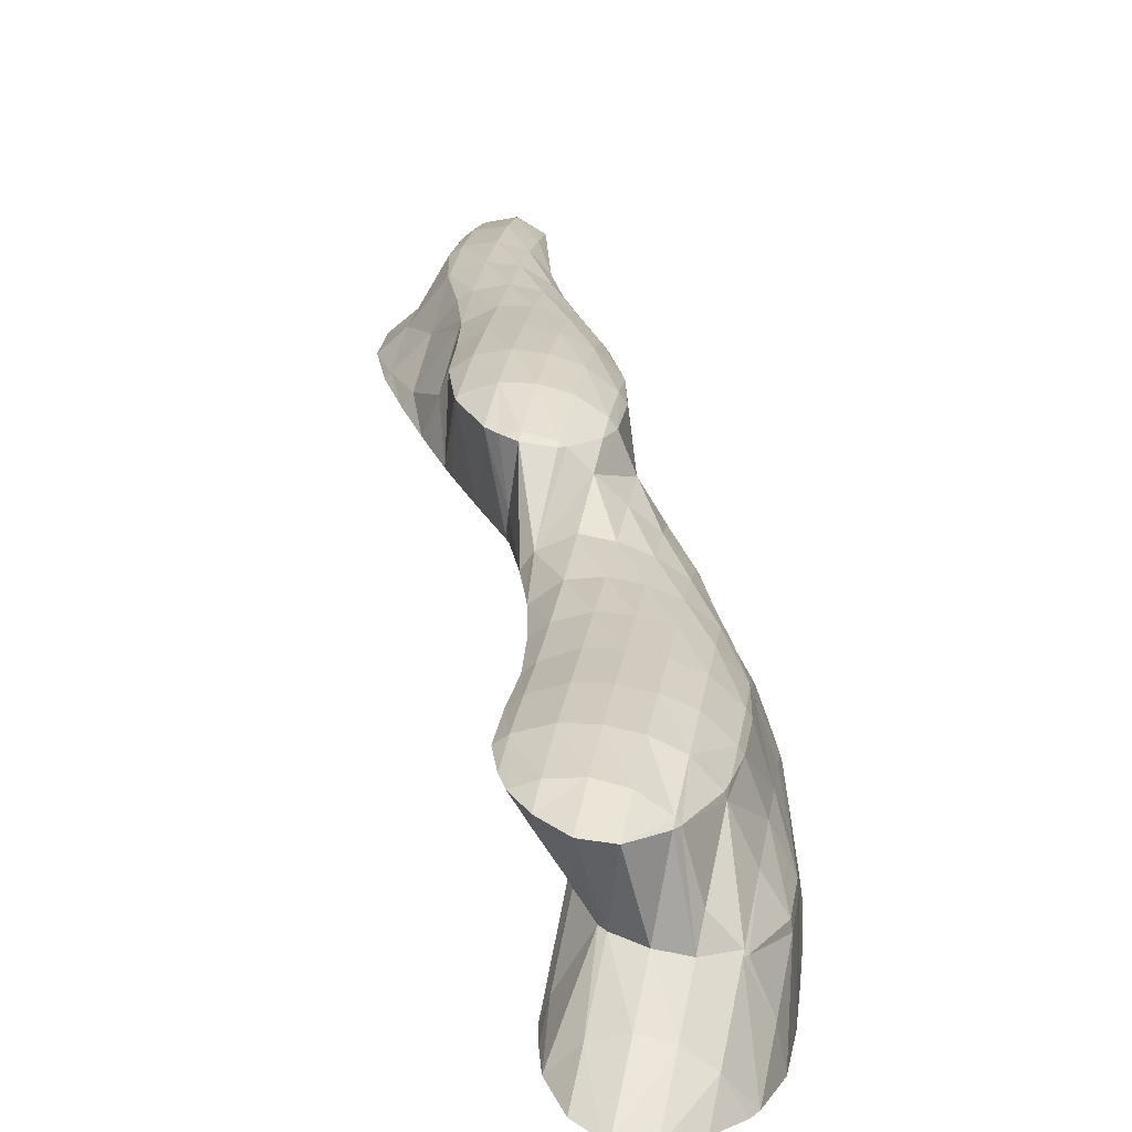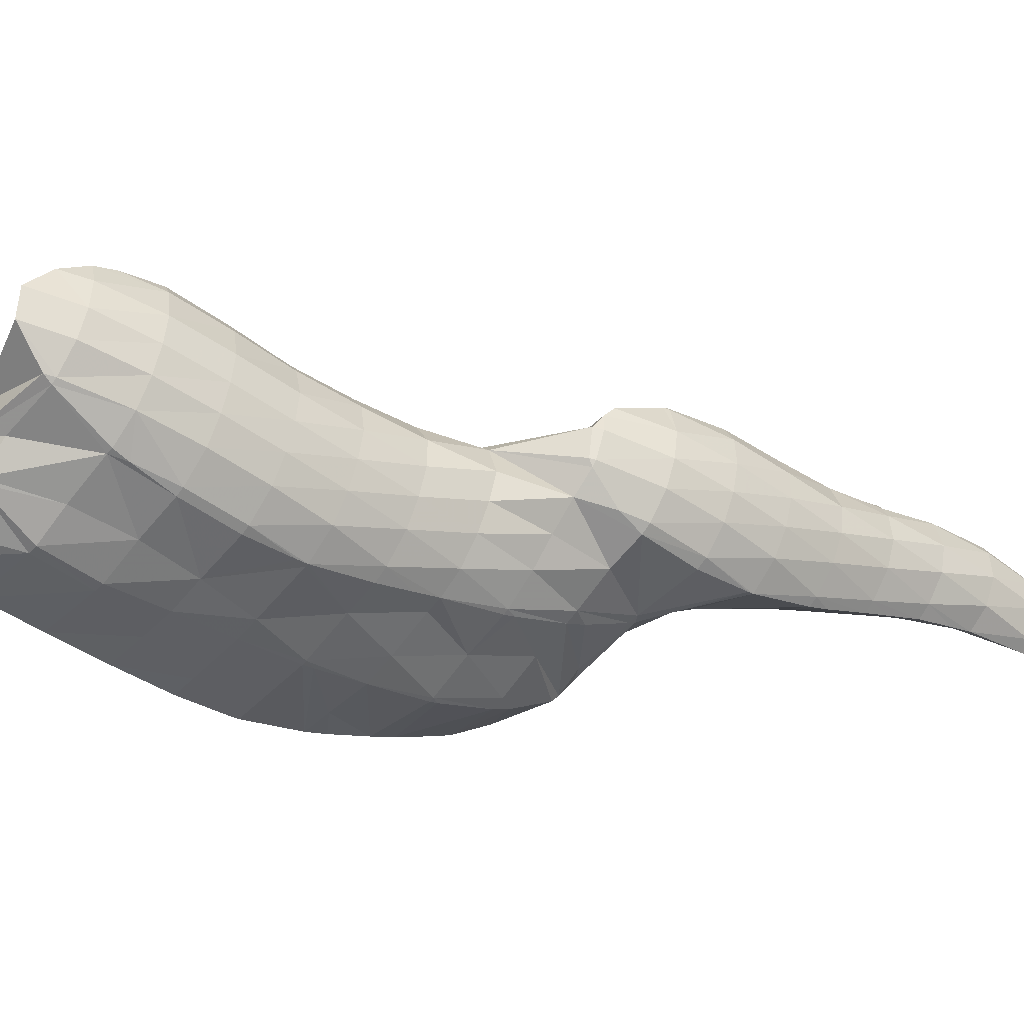
<metadata>
{"format":"obj","ext":"obj","renderer":"f3d","projection":"perspective","resolution":1024,"background":"white","views":[{"elev":60.5,"azim":-172.6,"up":"+Y"},{"elev":55.2,"azim":-82.9,"up":"+Y"}]}
</metadata>
<code>
v 301.7 249.8 85.42
v 302 248.2 87.45
v 302.1 249.5 85.16
v 302.3 251.2 82.72
v 301.7 251.7 83.09
v 302.4 253.1 80.34
v 301.6 253.6 80.77
v 302.5 255 78
v 301.7 255.5 78.44
v 302.6 257 75.78
v 301.9 257.5 76.14
v 302.6 259 74.33
v 302.9 246 90.14
v 303.3 245.4 90.97
v 303.4 245.7 89.93
v 303.5 247.2 87.21
v 302.1 247.9 87.76
v 303.6 248.9 84.75
v 303.7 250.8 82.38
v 303.8 252.6 80.03
v 303.9 254.5 77.71
v 304 256.5 75.48
v 302.9 259.4 73.89
v 304.1 258.9 73.53
v 304.1 260.4 72.78
v 304.1 244.2 92.55
v 304.6 243.5 93.47
v 304.7 243.8 92.31
v 304.8 245.2 89.57
v 304.9 246.9 87.09
v 305 248.8 84.74
v 305.1 250.7 82.41
v 305.3 252.6 80.07
v 305.4 254.5 77.72
v 305.5 256.4 75.45
v 305.5 258.7 73.39
v 305.5 261.3 71.9
v 305.5 242.3 94.98
v 305.9 241.8 95.6
v 306 242.1 94.79
v 306.1 243.4 92
v 306.3 245.1 89.51
v 306.4 247 87.2
v 306.4 249 84.99
v 306.5 251 82.72
v 306.6 252.8 80.34
v 306.8 254.6 77.9
v 306.9 256.5 75.59
v 306.9 258.7 73.47
v 306.3 261.4 71.82
v 307 261.4 71.81
v 307 261.5 71.82
v 307.3 240.7 97.09
v 307.4 241.7 94.53
v 307.6 243.3 91.97
v 307.7 245.2 89.64
v 307.7 247.3 87.52
v 307.8 249.7 85.59
v 307.9 251.9 83.48
v 308 253.5 80.96
v 308.1 255 78.3
v 308.3 256.8 75.91
v 308.3 259 73.8
v 307.2 261.5 71.88
v 308.3 260.9 72.64
v 308.1 240.5 97.49
v 308.7 240.4 97.72
v 308.7 240.4 97.44
v 308.9 241.6 94.56
v 309 243.4 92.12
v 309.1 245.4 89.93
v 309.1 247.9 88.05
v 308.3 250 85.89
v 309.1 248.8 87.5
v 308 251.9 83.55
v 308.5 253.9 81.26
v 309.5 255.7 79.16
v 309.5 255.8 78.98
v 309.6 257.6 76.55
v 309.4 259.6 74.36
v 309.6 258.6 75.66
v 309.5 240.5 97.59
v 310.1 240.7 97.4
v 310.3 241.9 94.85
v 310.4 243.8 92.5
v 310.4 246.1 90.53
v 309.5 248.2 88.3
v 310.4 246.8 90.14
v 309.6 255.8 79.02
v 309.8 257.7 76.71
v 311.3 242.5 95.4
v 311.3 244.4 93.08
v 310.7 246.3 90.71
v 302 250.7 86.19
v 302.1 253.4 84.48
v 302.1 256.3 82.97
v 302.2 258.2 80.68
v 302.4 258.9 77.34
v 303.2 247.2 91.15
v 303.1 250.6 90.73
v 303 251 90.33
v 302.7 252.9 87.98
v 302.5 254.8 85.64
v 302.1 256.7 83.3
v 302.3 258.6 80.98
v 303.5 260.5 78.75
v 303.9 260.5 74.82
v 303.6 260.7 78.62
v 304.2 247.2 95.06
v 304.3 247 95.35
v 303.6 249.1 92.69
v 305.1 261.1 78.21
v 305.3 261 75.35
v 305.3 245.3 97.46
v 305.6 244.9 98.03
v 306.5 261.2 78.3
v 306.7 261.1 75.48
v 307 261.5 71.93
v 307 243.6 99.68
v 307.9 260.9 78.82
v 308.2 260.7 75.2
v 307.4 243.5 99.93
v 308.4 243.2 100.4
v 308.8 253.1 88.43
v 308.9 252.9 88.59
v 308.7 255 86.09
v 309.1 256.4 84.41
v 309.1 256.5 83.49
v 308.2 260.7 79.09
v 309.5 258.6 77.4
v 309.2 259.4 80.81
v 310 241.2 98.19
v 309.8 243.2 100.5
v 309.6 251.2 90.8
v 310.2 250.1 92.16
v 309.2 256.9 83.81
v 309.5 258.8 81.5
v 311.1 243.6 100.2
v 311.5 243.5 96.21
v 311.2 243.7 100.1
v 311.5 246.7 94.94
v 311.5 247.7 95.28
v 310.6 249.3 93.2
v 312.1 245.6 97.95
v 311.6 247.4 95.59
v 303.1 251.1 90.47
v 303.2 253.7 88.69
v 303.2 256 86.72
v 303.3 258.1 84.56
v 303.4 259.8 82.03
v 303.6 260.7 78.87
v 304.3 247.3 95.19
v 304.4 250.1 93.59
v 304.4 252.9 91.97
v 304.4 255.8 90.5
v 304.2 257.8 88.26
v 304.4 256.3 90.21
v 304.3 259.8 85.95
v 304.6 261.1 84.3
v 304.7 261.5 83.47
v 305 261.6 79.66
v 305.6 245.7 97.81
v 305.6 248.8 96.43
v 305.6 251.6 94.88
v 305.1 254.1 92.97
v 305.6 252.9 94.38
v 304.4 255.9 90.6
v 304.8 261.7 83.66
v 306 263.6 81.42
v 306.2 263.9 81.09
v 306.9 247.1 99
v 306.7 250.3 97.73
v 306.9 250 98.15
v 306 252.2 95.36
v 307.7 265.1 79.89
v 308.3 244.3 100.6
v 307.8 248.4 100.1
v 308.2 247.9 100.8
v 308.9 253.1 88.48
v 309 255.3 86.38
v 309.2 261.7 79.96
v 309.1 265.2 79.84
v 309.3 246.6 102.6
v 309.5 246.4 102.8
v 310.2 251.8 91.37
v 310.2 254.3 89.53
v 310.3 256.4 87.36
v 310.4 258.2 84.91
v 310.5 260.1 82.6
v 310.5 262.9 81.04
v 310.5 264.6 80.74
v 311.2 243.7 100.3
v 310.9 245.3 104.2
v 311.4 250.4 94.09
v 311.5 253 92.41
v 311.5 255.4 90.49
v 311.6 257.6 88.38
v 311.7 259.4 85.98
v 311.8 261.4 83.7
v 311.4 263.8 81.82
v 311.8 263.2 82.65
v 311.5 244.7 105
v 312.2 244 106.1
v 312.3 244.1 104.6
v 312.6 244.7 101.2
v 312.7 246.3 98.6
v 312.7 249 96.93
v 312.7 251.9 95.4
v 312.5 254.3 93.51
v 312.7 253.5 94.54
v 312.1 256.2 91.16
v 312 258.1 88.83
v 312.2 260 86.52
v 312.3 261.9 84.2
v 313.1 242.9 107.5
v 313.6 242.3 108.3
v 313.6 242.6 107.2
v 313.8 243.8 104.4
v 313.9 245.3 101.7
v 314 247.5 99.68
v 313.9 250.5 98.25
v 314 250.4 98.44
v 313.1 252.4 95.87
v 314.4 241 109.9
v 314.9 240.4 110.7
v 314.9 240.7 109.7
v 315.1 242.1 107
v 315.2 243.8 104.5
v 315.3 245.8 102.2
v 315.3 248.5 100.5
v 315.3 248.9 100.4
v 315.8 239.2 112.3
v 316.2 238.7 112.9
v 316.2 238.9 112.2
v 316.4 240.3 109.4
v 316.5 242.1 107
v 316.6 244.1 104.7
v 316.6 246.5 102.9
v 315.5 248.7 100.7
v 316.6 247.3 102.5
v 317.5 237.4 114.7
v 317.7 238.5 111.9
v 317.8 240.3 109.4
v 317.9 242.3 107.2
v 318 244.7 105.3
v 317 246.8 103.1
v 318 245.6 104.8
v 317.7 237.3 114.8
v 318.9 236.7 115.6
v 319 237 114.6
v 319.1 238.5 111.9
v 319.2 240.5 109.7
v 319.3 242.8 107.7
v 318.4 245 105.5
v 319.3 243.6 107.3
v 320.3 236.5 116
v 320.4 237 114.7
v 320.5 238.8 112.2
v 320.6 241.1 110.2
v 319.6 243.1 108
v 320.6 241.6 109.9
v 321.6 237.4 115.1
v 321.6 239.4 112.7
v 320.8 241.2 110.4
v 304.4 258.1 88.5
v 304.5 260 86.18
v 305.6 254.5 93.36
v 305.7 256.8 91.39
v 305.8 258.9 89.19
v 305.9 260.8 86.87
v 306 262.5 84.39
v 306.2 263.8 81.57
v 306.9 250.5 97.88
v 306.9 252.9 96.02
v 307 255.1 93.95
v 307.1 257.2 91.77
v 307.2 259.2 89.5
v 307.3 261.1 87.17
v 307.4 262.9 84.74
v 307.5 264.4 82.1
v 308.2 248.9 100.5
v 308.2 251.4 98.7
v 308.3 253.4 96.51
v 308.4 255.4 94.24
v 308.5 257.3 91.94
v 308.6 259.2 89.61
v 308.7 261.1 87.28
v 308.8 262.9 84.88
v 309 264.5 82.26
v 309.5 246.9 102.9
v 309.5 250.2 101.7
v 309.6 252 99.31
v 309.7 253.7 96.79
v 309.8 255.5 94.34
v 309.9 257.3 91.94
v 310 259.1 89.55
v 310.1 261 87.23
v 310.3 262.8 84.83
v 310.4 264.3 82.13
v 310.3 249.6 105.1
v 310.6 247.9 107.3
v 310.4 251.5 102.8
v 310.8 252.4 101.8
v 310.9 252.8 99.99
v 311.1 253.8 96.9
v 311.3 255.2 94.17
v 311.4 256.8 91.6
v 311.5 258.5 89.12
v 311.6 260.5 86.85
v 311.7 262.3 84.49
v 311.5 245.8 109.9
v 311.9 245.3 110.6
v 312 244.9 109.1
v 310.6 247.7 107.5
v 312 253.5 100.6
v 312.3 253.7 100.4
v 312.6 253.1 96.39
v 312.7 244 112.3
v 313.2 243.3 113.2
v 313.3 242.9 111.5
v 313.9 251.3 98.89
v 313.7 253.8 100.4
v 313.9 242.1 114.7
v 314.5 241 116.1
v 314.6 241 113.8
v 314.5 253.6 100.8
v 315.1 253.3 101.2
v 315.2 238.3 119.4
v 315.6 236.6 121.6
v 315.8 237.8 119
v 316 238.8 115.9
v 314.8 240.2 117.1
v 316.5 251.4 103
v 316.4 251.9 103.1
v 315.7 236.4 121.8
v 317 235.5 123.1
v 317.1 236 121.5
v 317.3 237.2 118.5
v 317.5 237.4 114.9
v 317.5 246.1 110.3
v 317.6 245.8 110.1
v 317.5 245.8 110.6
v 317.8 246.4 106.7
v 317.3 248 108
v 317.2 249.9 105.6
v 316.5 251.7 103.3
v 318.3 236.5 122
v 318.5 236.8 121.7
v 318.7 237.6 118.9
v 318 244.2 112.7
v 319 242.9 111.7
v 318.8 242.4 114.9
v 319.2 243.6 108.4
v 319 238.5 119.7
v 320.3 238.5 115.9
v 319.2 240.4 117.4
v 320.4 240.4 113.6
v 318.8 242.3 115
v 320.5 241.5 110.6
v 310.6 250 105.4
v 310.7 251.8 103.1
v 311.9 246.1 110.1
v 311.9 248.5 108.2
v 312 250.6 106
v 312.1 252.4 103.6
v 312.3 253.6 100.7
v 313.2 244.3 112.6
v 313.2 246.7 110.7
v 313.3 248.9 108.5
v 313.4 250.8 106.3
v 313.5 252.5 103.8
v 313.7 253.7 100.9
v 314.5 242.5 115
v 314.5 244.8 113
v 314.6 246.9 110.9
v 314.7 248.9 108.6
v 314.8 250.8 106.3
v 315 252.4 103.7
v 315.7 238.7 119.8
v 315.8 240.9 117.7
v 315.9 243 115.5
v 316 244.9 113.2
v 316.1 246.8 110.8
v 316.2 248.6 108.5
v 316.3 250.4 106.1
v 316.4 251.8 103.3
v 317 236.9 122.2
v 317.1 239.1 120.1
v 317.2 241.1 117.9
v 317.3 242.9 115.5
v 317.4 244.5 112.9
v 318.5 238.8 119.9
v 318.6 240.7 117.7
v 318.8 242.3 115.1
g foo
f 3 2 1
f 4 3 1
f 5 4 1
f 6 4 5
f 7 6 5
f 8 6 7
f 9 8 7
f 10 8 9
f 11 10 9
f 10 11 12
f 15 14 13
f 16 15 13
f 17 16 13
f 2 16 17
f 3 16 2
f 18 16 3
f 18 4 19
f 18 3 4
f 19 6 20
f 19 4 6
f 20 8 21
f 20 6 8
f 21 10 22
f 21 8 10
f 23 10 12
f 24 10 23
f 22 10 24
f 24 23 25
f 28 27 26
f 14 28 26
f 15 28 14
f 29 28 15
f 29 16 30
f 29 15 16
f 30 18 31
f 30 16 18
f 31 19 32
f 31 18 19
f 32 20 33
f 32 19 20
f 33 21 34
f 33 20 21
f 34 22 35
f 34 21 22
f 35 24 36
f 35 22 24
f 36 24 25
f 37 36 25
f 40 39 38
f 27 40 38
f 28 40 27
f 41 40 28
f 41 29 42
f 41 28 29
f 42 30 43
f 42 29 30
f 43 31 44
f 43 30 31
f 44 32 45
f 44 31 32
f 45 33 46
f 45 32 33
f 46 34 47
f 46 33 34
f 47 35 48
f 47 34 35
f 48 36 49
f 48 35 36
f 50 36 37
f 51 36 50
f 49 36 51
f 51 50 52
f 40 54 53
f 39 40 53
f 54 41 55
f 54 40 41
f 55 42 56
f 55 41 42
f 56 43 57
f 56 42 43
f 57 44 58
f 57 43 44
f 58 45 59
f 58 44 45
f 59 46 60
f 59 45 46
f 60 47 61
f 60 46 47
f 61 48 62
f 61 47 48
f 62 49 63
f 62 48 49
f 65 51 64
f 63 51 65
f 49 51 63
f 51 52 64
f 68 67 66
f 53 68 66
f 54 68 53
f 69 68 54
f 69 55 70
f 69 54 55
f 70 56 71
f 70 55 56
f 71 57 72
f 71 56 57
f 74 58 73
f 72 58 74
f 57 58 72
f 58 59 75
f 73 58 75
f 59 60 76
f 75 59 76
f 76 78 77
f 60 78 76
f 61 78 60
f 78 62 79
f 78 61 62
f 81 63 80
f 79 63 81
f 62 63 79
f 63 65 80
f 68 82 67
f 82 84 83
f 68 84 82
f 69 84 68
f 84 70 85
f 84 69 70
f 85 71 86
f 85 70 71
f 88 72 87
f 86 72 88
f 71 72 86
f 72 74 87
f 78 89 77
f 78 79 90
f 89 78 90
f 79 81 90
f 84 91 83
f 84 85 92
f 91 84 92
f 85 86 93
f 92 85 93
f 86 88 93
f 1 2 94
f 5 1 94
f 95 5 94
f 7 5 95
f 96 7 95
f 9 7 96
f 97 9 96
f 11 9 97
f 98 11 97
f 12 11 98
f 13 14 99
f 100 13 99
f 101 13 100
f 17 13 101
f 17 94 2
f 17 102 94
f 17 101 102
f 95 94 103
f 94 102 103
f 96 95 104
f 95 103 104
f 97 96 105
f 96 104 105
f 98 97 106
f 97 105 106
f 107 23 12
f 108 107 12
f 98 108 12
f 106 108 98
f 25 23 107
f 27 110 109
f 26 27 109
f 26 99 14
f 26 111 99
f 26 109 111
f 100 99 111
f 113 107 112
f 107 108 112
f 37 25 107
f 113 37 107
f 39 115 114
f 38 39 114
f 38 114 27
f 114 110 27
f 117 113 116
f 113 112 116
f 37 118 50
f 113 118 37
f 117 118 113
f 52 50 118
f 53 115 39
f 53 119 115
f 121 117 120
f 117 116 120
f 64 121 65
f 118 121 64
f 117 121 118
f 64 52 118
f 67 123 122
f 66 67 122
f 66 122 53
f 122 119 53
f 73 124 74
f 124 125 74
f 75 124 73
f 75 126 124
f 126 128 127
f 126 76 128
f 126 75 76
f 76 77 128
f 131 130 129
f 130 81 80
f 129 130 80
f 121 129 80
f 120 129 121
f 80 65 121
f 132 67 82
f 133 67 132
f 123 67 133
f 82 83 132
f 87 134 88
f 134 135 88
f 74 125 134
f 87 74 134
f 128 136 127
f 77 136 128
f 89 136 77
f 137 136 89
f 131 90 130
f 137 90 131
f 89 90 137
f 90 81 130
f 132 138 133
f 83 91 139
f 132 83 139
f 140 132 139
f 138 132 140
f 91 92 139
f 92 141 139
f 92 142 141
f 92 143 142
f 92 93 143
f 88 135 143
f 93 88 143
f 139 144 140
f 139 141 145
f 144 139 145
f 141 142 145
f 101 100 146
f 102 101 146
f 147 102 146
f 103 102 147
f 148 103 147
f 104 103 148
f 149 104 148
f 105 104 149
f 150 105 149
f 106 105 150
f 151 106 150
f 108 106 151
f 109 110 152
f 111 109 152
f 153 111 152
f 111 146 100
f 153 146 111
f 154 146 153
f 147 154 155
f 147 146 154
f 148 157 156
f 148 155 157
f 148 147 155
f 149 148 158
f 148 156 158
f 160 158 159
f 160 149 158
f 160 150 149
f 151 160 161
f 151 150 160
f 112 108 151
f 161 112 151
f 114 115 162
f 114 152 110
f 162 152 114
f 163 152 162
f 153 163 164
f 153 152 163
f 154 166 165
f 154 164 166
f 154 153 164
f 155 154 167
f 154 165 167
f 157 155 167
f 168 160 159
f 161 160 169
f 160 168 169
f 169 112 161
f 170 112 169
f 116 112 170
f 115 119 171
f 162 115 171
f 163 173 172
f 163 171 173
f 163 162 171
f 164 163 174
f 163 172 174
f 166 164 174
f 116 175 120
f 116 170 175
f 122 123 176
f 171 119 122
f 177 171 122
f 176 177 122
f 178 177 176
f 173 171 177
f 125 124 179
f 124 126 179
f 126 180 179
f 126 127 180
f 131 129 181
f 129 182 181
f 120 182 129
f 175 182 120
f 176 184 183
f 123 184 176
f 133 184 123
f 178 176 183
f 135 134 185
f 179 134 125
f 179 185 134
f 179 186 185
f 186 180 187
f 186 179 180
f 188 127 136
f 188 180 127
f 188 187 180
f 136 137 188
f 137 189 188
f 181 137 131
f 181 189 137
f 181 190 189
f 190 181 182
f 191 190 182
f 192 133 138
f 193 133 192
f 184 133 193
f 138 140 192
f 142 143 194
f 185 143 135
f 185 194 143
f 185 195 194
f 195 186 196
f 195 185 186
f 196 187 197
f 196 186 187
f 197 188 198
f 197 187 188
f 198 189 199
f 198 188 189
f 201 190 200
f 199 190 201
f 189 190 199
f 190 191 200
f 204 203 202
f 193 204 202
f 192 204 193
f 205 204 192
f 206 140 144
f 206 192 140
f 206 205 192
f 144 145 206
f 145 207 206
f 194 145 142
f 194 207 145
f 194 208 207
f 210 195 209
f 208 195 210
f 194 195 208
f 195 196 211
f 209 195 211
f 196 197 212
f 211 196 212
f 197 198 213
f 212 197 213
f 198 199 214
f 213 198 214
f 199 201 214
f 217 216 215
f 203 217 215
f 204 217 203
f 218 217 204
f 218 205 219
f 218 204 205
f 219 206 220
f 219 205 206
f 222 207 221
f 220 207 222
f 206 207 220
f 207 208 223
f 221 207 223
f 208 210 223
f 226 225 224
f 216 226 224
f 217 226 216
f 227 226 217
f 227 218 228
f 227 217 218
f 228 219 229
f 228 218 219
f 229 220 230
f 229 219 220
f 230 220 222
f 231 230 222
f 234 233 232
f 225 234 232
f 226 234 225
f 235 234 226
f 235 227 236
f 235 226 227
f 236 228 237
f 236 227 228
f 237 229 238
f 237 228 229
f 240 230 239
f 238 230 240
f 229 230 238
f 230 231 239
f 234 242 241
f 233 234 241
f 242 235 243
f 242 234 235
f 243 236 244
f 243 235 236
f 244 237 245
f 244 236 237
f 247 238 246
f 245 238 247
f 237 238 245
f 238 240 246
f 250 249 248
f 241 250 248
f 242 250 241
f 251 250 242
f 251 243 252
f 251 242 243
f 252 244 253
f 252 243 244
f 255 245 254
f 253 245 255
f 244 245 253
f 245 247 254
f 250 257 256
f 249 250 256
f 257 251 258
f 257 250 251
f 258 252 259
f 258 251 252
f 261 253 260
f 259 253 261
f 252 253 259
f 253 255 260
f 257 262 256
f 257 258 263
f 262 257 263
f 258 259 264
f 263 258 264
f 259 261 264
f 156 157 265
f 158 156 265
f 266 158 265
f 159 158 266
f 165 166 267
f 167 165 267
f 268 167 267
f 167 265 157
f 268 265 167
f 269 265 268
f 266 269 270
f 266 265 269
f 159 271 168
f 266 271 159
f 270 271 266
f 169 168 271
f 272 169 271
f 170 169 272
f 172 173 273
f 174 172 273
f 274 174 273
f 174 267 166
f 274 267 174
f 275 267 274
f 268 275 276
f 268 267 275
f 269 276 277
f 269 268 276
f 270 277 278
f 270 269 277
f 271 278 279
f 271 270 278
f 272 279 280
f 272 271 279
f 175 170 272
f 280 175 272
f 177 178 281
f 177 273 173
f 281 273 177
f 282 273 281
f 274 282 283
f 274 273 282
f 275 283 284
f 275 274 283
f 276 284 285
f 276 275 284
f 277 285 286
f 277 276 285
f 278 286 287
f 278 277 286
f 279 287 288
f 279 278 287
f 280 288 289
f 280 279 288
f 182 175 280
f 289 182 280
f 183 184 290
f 183 281 178
f 290 281 183
f 291 281 290
f 282 291 292
f 282 281 291
f 283 292 293
f 283 282 292
f 284 293 294
f 284 283 293
f 285 294 295
f 285 284 294
f 286 295 296
f 286 285 295
f 287 296 297
f 287 286 296
f 288 297 298
f 288 287 297
f 289 298 299
f 289 288 298
f 191 182 289
f 299 191 289
f 290 301 300
f 184 301 290
f 193 301 184
f 291 290 302
f 290 300 302
f 304 302 303
f 304 291 302
f 304 292 291
f 293 304 305
f 293 292 304
f 294 305 306
f 294 293 305
f 295 306 307
f 295 294 306
f 296 307 308
f 296 295 307
f 297 308 309
f 297 296 308
f 298 309 310
f 298 297 309
f 200 310 201
f 299 310 200
f 298 310 299
f 200 191 299
f 313 312 311
f 313 202 203
f 311 202 313
f 314 202 311
f 202 314 193
f 314 301 193
f 315 304 303
f 317 315 316
f 317 304 315
f 317 305 304
f 209 317 210
f 306 317 209
f 305 317 306
f 209 211 307
f 306 209 307
f 211 212 308
f 307 211 308
f 212 213 309
f 308 212 309
f 213 214 310
f 309 213 310
f 214 201 310
f 320 319 318
f 215 216 320
f 313 215 320
f 318 313 320
f 312 313 318
f 203 215 313
f 222 221 321
f 316 322 317
f 223 317 322
f 321 223 322
f 223 321 221
f 223 210 317
f 325 324 323
f 224 225 325
f 320 224 325
f 323 320 325
f 319 320 323
f 216 224 320
f 327 321 326
f 327 222 321
f 327 231 222
f 321 322 326
f 330 329 328
f 331 330 328
f 332 331 328
f 232 233 331
f 325 232 331
f 332 325 331
f 324 325 332
f 225 232 325
f 240 239 333
f 239 334 333
f 231 334 239
f 327 334 231
f 337 336 335
f 329 337 335
f 330 337 329
f 338 337 330
f 338 331 339
f 338 330 331
f 233 241 331
f 241 339 331
f 342 341 340
f 341 343 340
f 343 344 340
f 246 343 247
f 246 344 343
f 246 345 344
f 333 246 240
f 346 246 333
f 345 246 346
f 333 334 346
f 337 347 336
f 347 349 348
f 337 349 347
f 338 349 337
f 349 248 249
f 349 339 248
f 349 338 339
f 241 248 339
f 352 351 350
f 351 342 350
f 351 341 342
f 351 353 341
f 254 353 255
f 343 353 254
f 341 353 343
f 254 247 343
f 349 354 348
f 356 354 355
f 256 355 354
f 349 256 354
f 256 349 249
f 355 357 356
f 357 358 356
f 357 352 358
f 357 351 352
f 357 359 351
f 260 359 261
f 353 359 260
f 351 359 353
f 260 255 353
f 256 262 355
f 262 263 357
f 355 262 357
f 263 264 359
f 357 263 359
f 264 261 359
f 300 301 360
f 302 300 360
f 361 302 360
f 303 302 361
f 311 312 362
f 314 311 362
f 363 314 362
f 314 360 301
f 363 360 314
f 364 360 363
f 361 364 365
f 361 360 364
f 303 366 315
f 361 366 303
f 365 366 361
f 316 315 366
f 318 319 367
f 318 362 312
f 367 362 318
f 368 362 367
f 363 368 369
f 363 362 368
f 364 369 370
f 364 363 369
f 365 370 371
f 365 364 370
f 366 371 372
f 366 365 371
f 322 316 366
f 372 322 366
f 323 324 373
f 323 367 319
f 373 367 323
f 374 367 373
f 368 374 375
f 368 367 374
f 369 375 376
f 369 368 375
f 370 376 377
f 370 369 376
f 371 377 378
f 371 370 377
f 326 378 327
f 372 378 326
f 371 378 372
f 326 322 372
f 328 329 379
f 332 328 379
f 380 332 379
f 332 373 324
f 380 373 332
f 381 373 380
f 374 381 382
f 374 373 381
f 375 382 383
f 375 374 382
f 376 383 384
f 376 375 383
f 377 384 385
f 377 376 384
f 378 385 386
f 378 377 385
f 334 327 378
f 386 334 378
f 335 336 387
f 335 379 329
f 387 379 335
f 388 379 387
f 380 388 389
f 380 379 388
f 381 389 390
f 381 380 389
f 382 390 391
f 382 381 390
f 340 391 342
f 383 391 340
f 382 391 383
f 340 344 384
f 383 340 384
f 344 345 385
f 384 344 385
f 345 346 386
f 385 345 386
f 346 334 386
f 336 347 387
f 348 387 347
f 392 387 348
f 388 387 392
f 389 392 393
f 389 388 392
f 390 393 394
f 390 389 393
f 350 394 352
f 391 394 350
f 390 394 391
f 350 342 391
f 348 354 392
f 354 356 393
f 392 354 393
f 356 358 394
f 393 356 394
f 358 352 394
g

</code>
